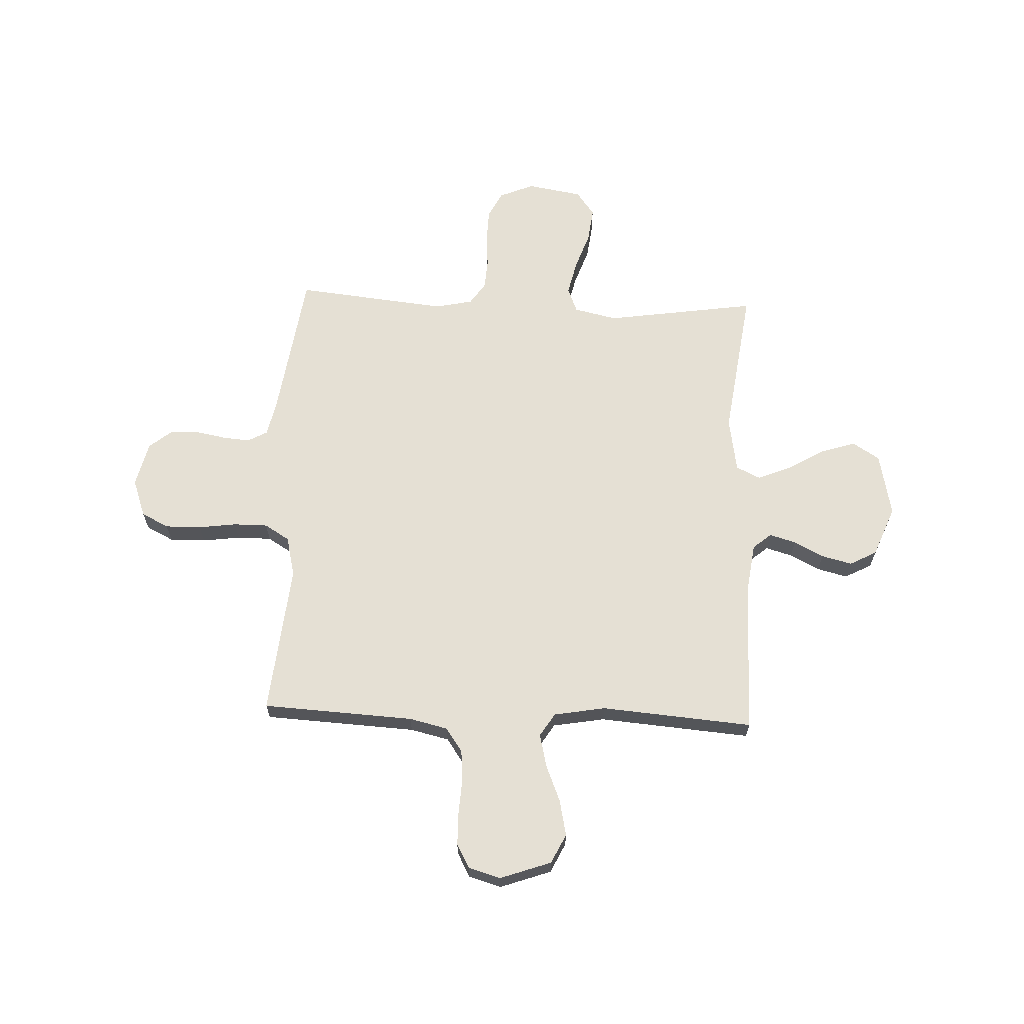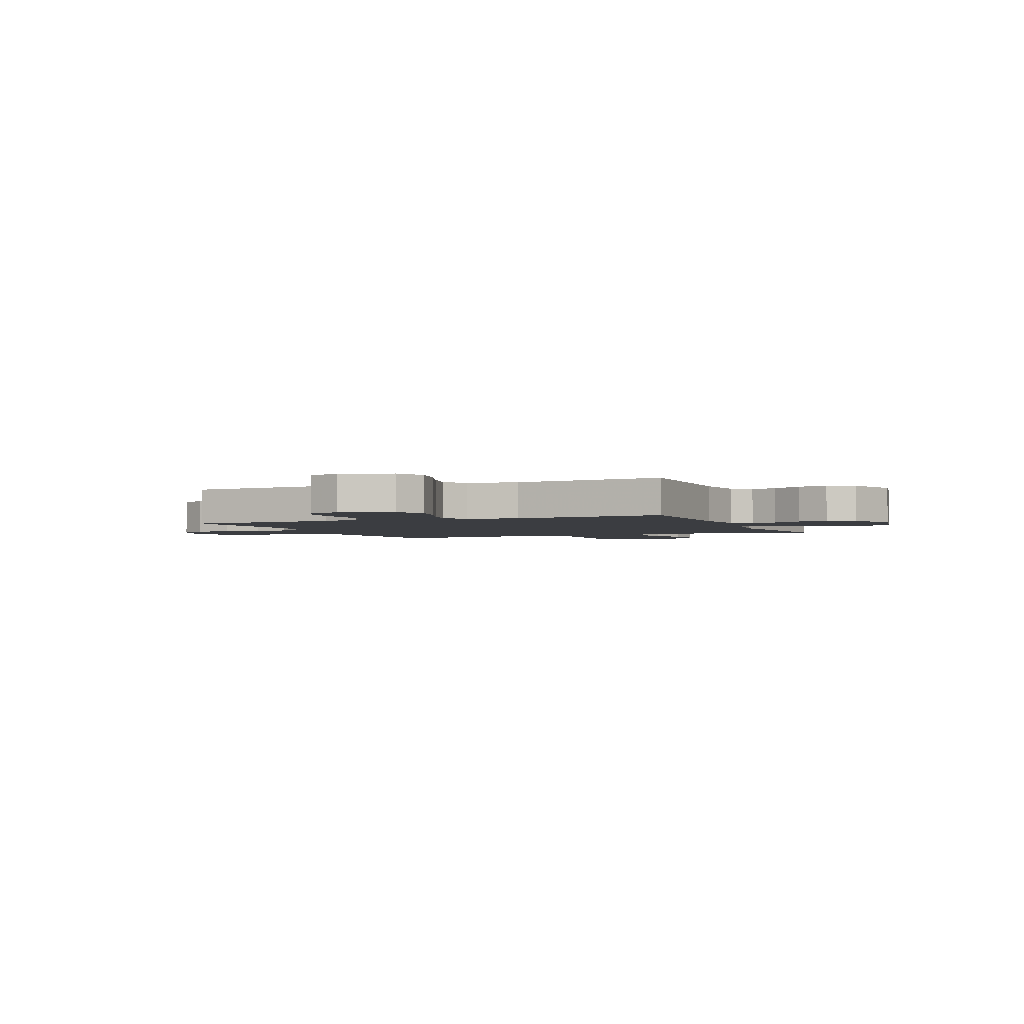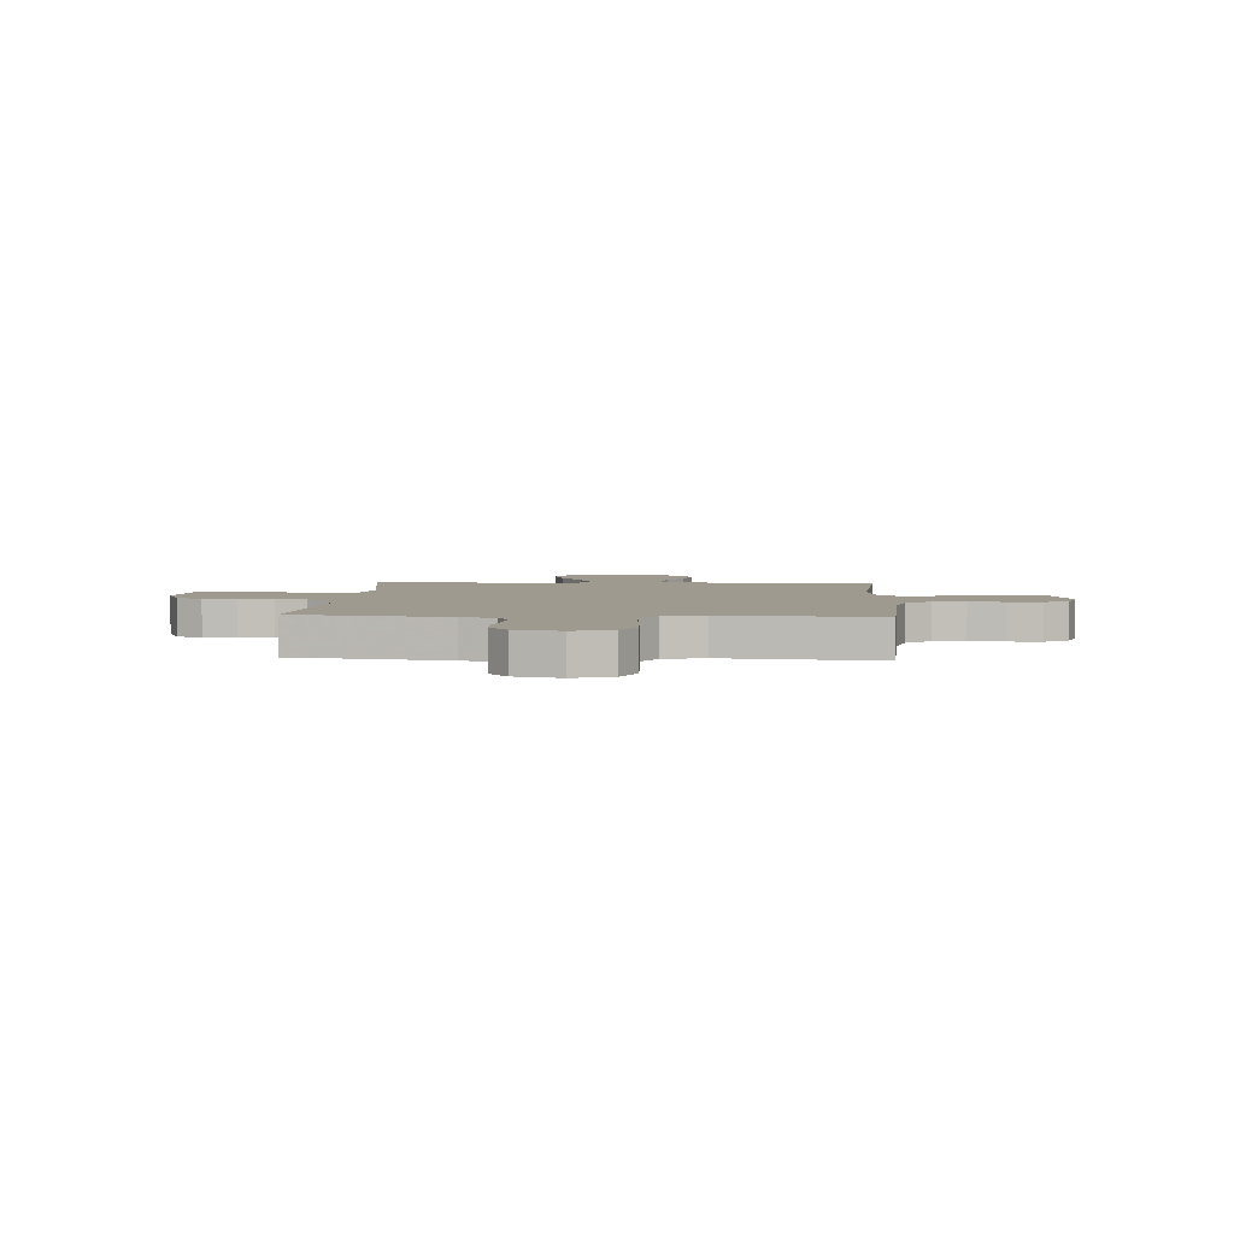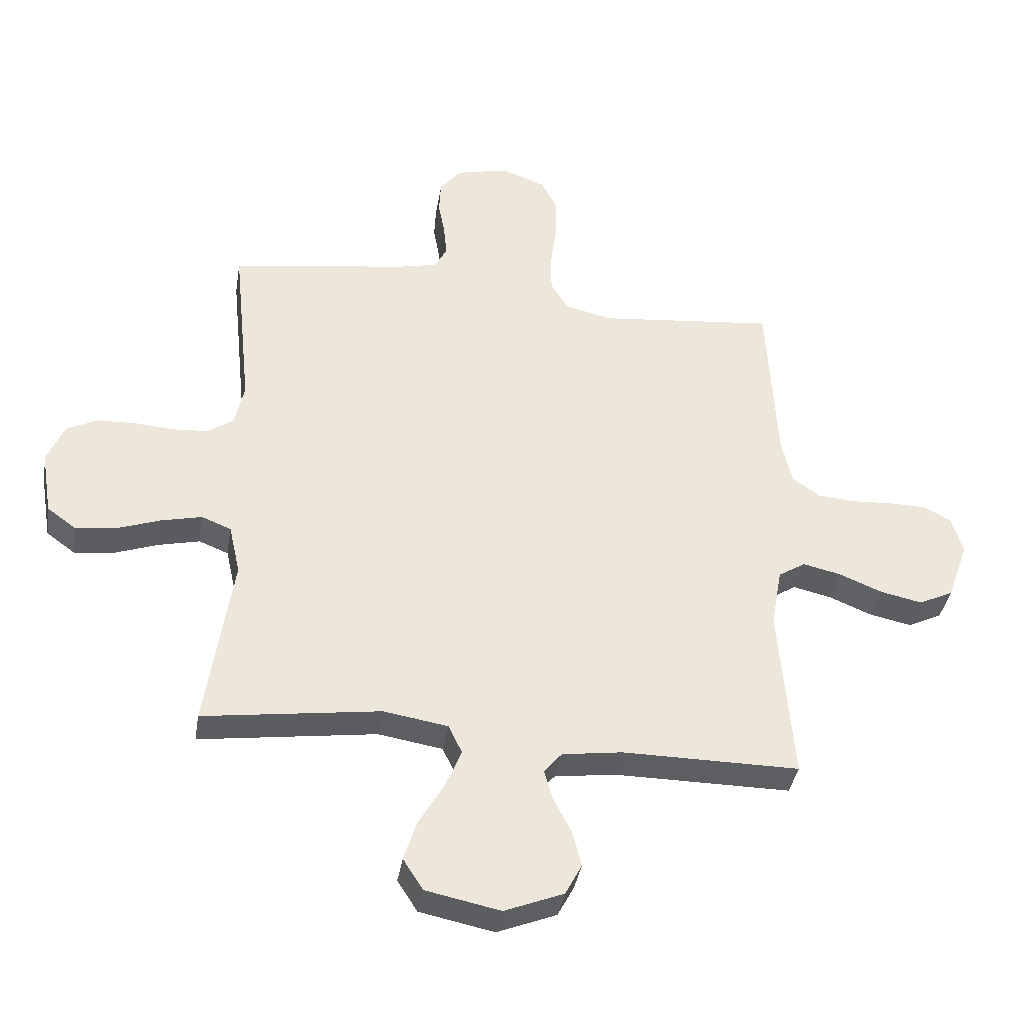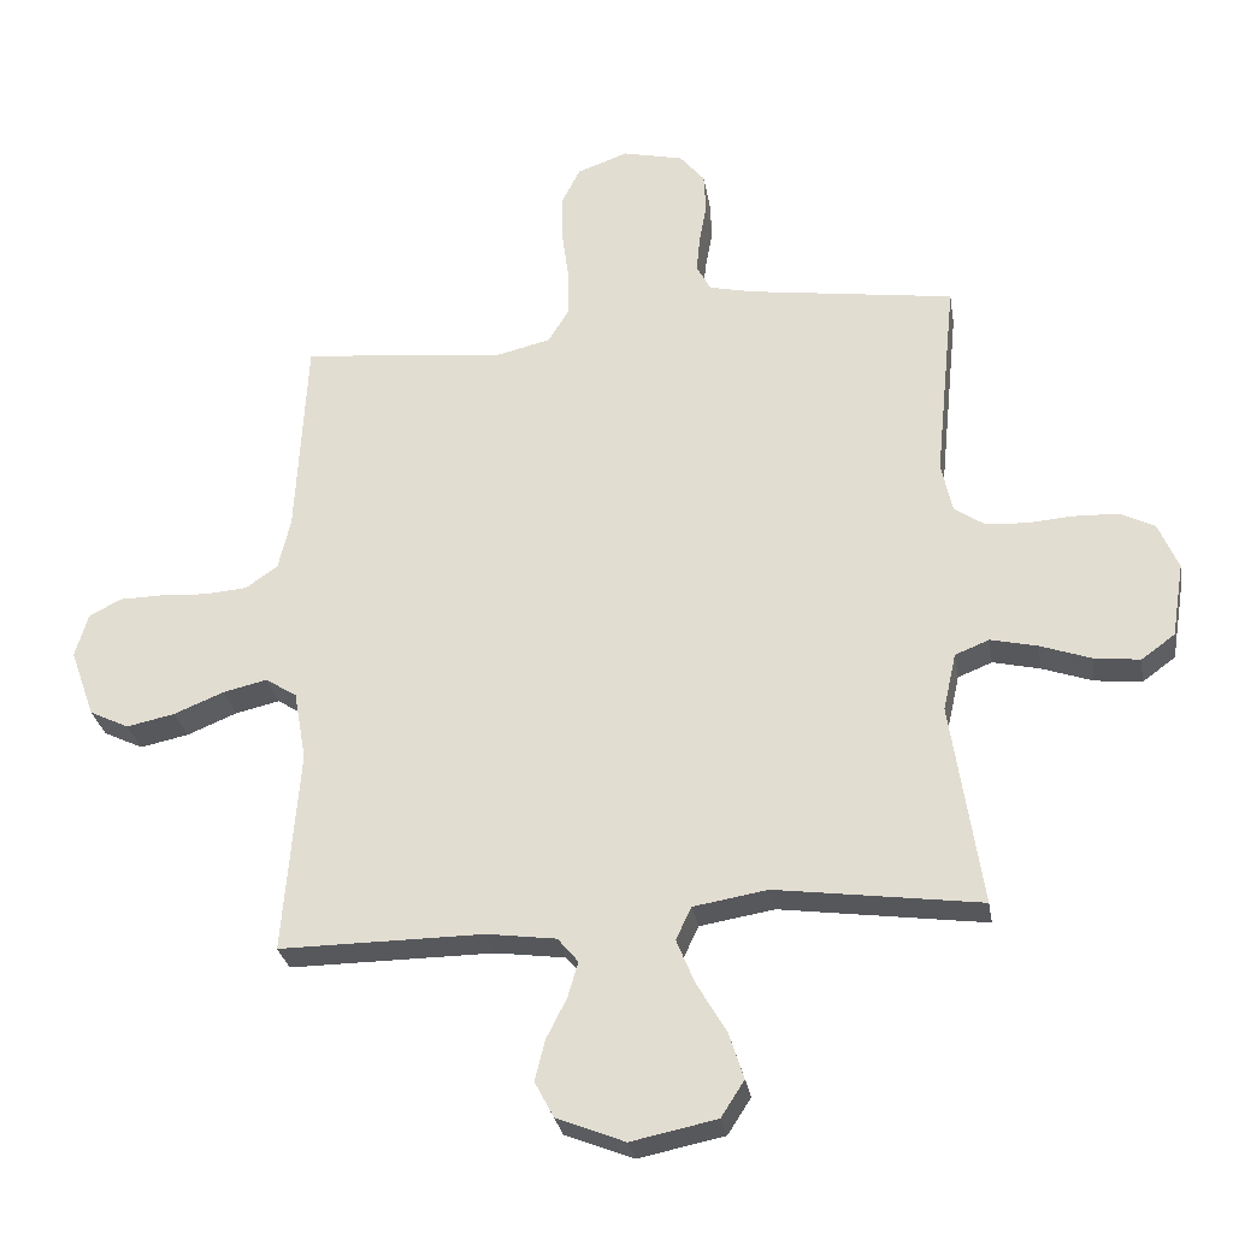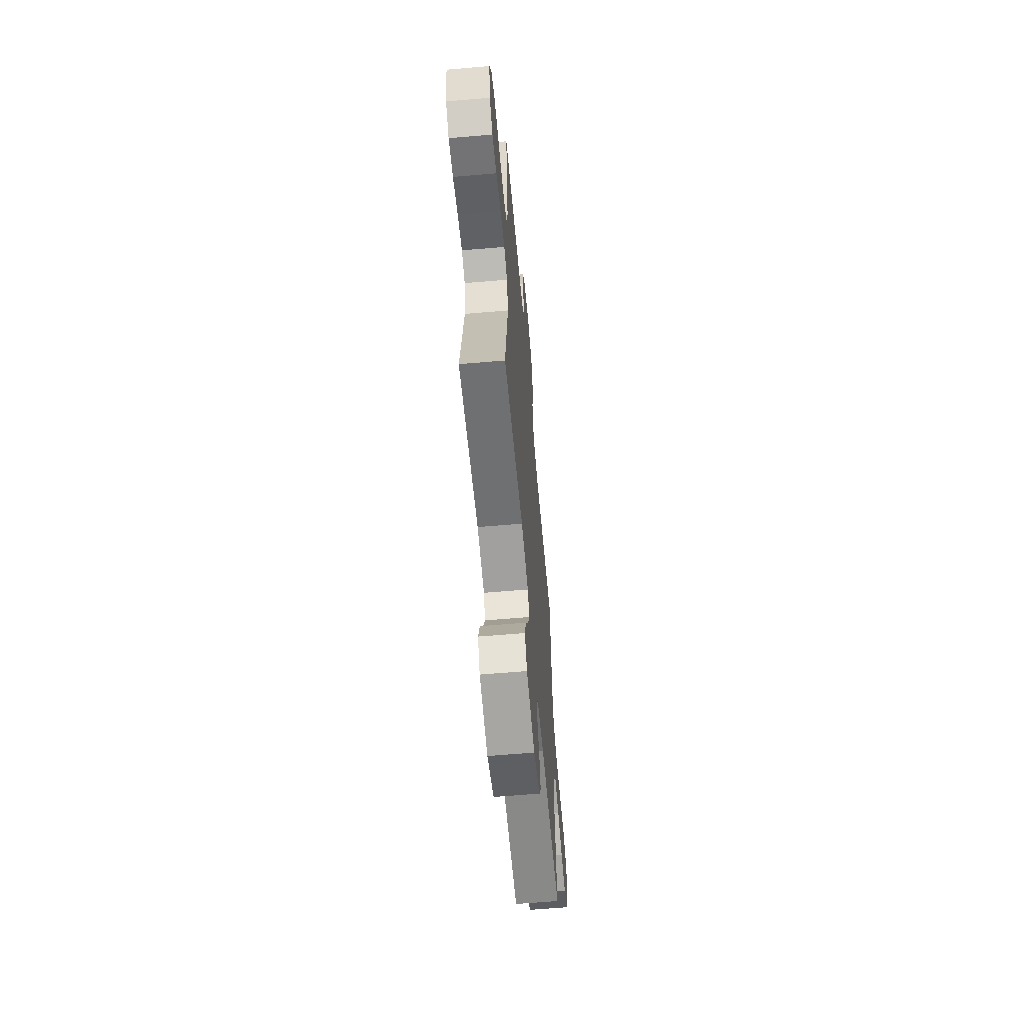
<metadata>
{"format":"obj","ext":"obj","renderer":"f3d","projection":"perspective","resolution":1024,"background":"white","views":[{"elev":65.2,"azim":92.4,"up":"+Y"},{"elev":-2.6,"azim":113.4,"up":"+Y"},{"elev":3.9,"azim":3.8,"up":"+Y"},{"elev":-37.9,"azim":-9.2,"up":"+Z"},{"elev":-28.7,"azim":-170.6,"up":"+Z"},{"elev":-62.6,"azim":-85.0,"up":"+Z"}]}
</metadata>
<code>
v 0.5 0.07 -0.5
v 0.2 0.07 -0.498
v 0.098 0.07 -0.512
v 0.068 0.07 -0.548
v 0.083 0.07 -0.6
v 0.113 0.07 -0.659
v 0.128 0.07 -0.719
v 0.1 0.07 -0.772
v 0 0.07 -0.812
v -0.126 0.07 -0.786
v -0.16 0.07 -0.733
v -0.138 0.07 -0.664
v -0.095 0.07 -0.591
v -0.068 0.07 -0.525
v -0.091 0.07 -0.477
v -0.2 0.07 -0.459
v -0.5 0.07 -0.5
v -0.455 0.07 -0.2
v -0.474 0.07 -0.115
v -0.524 0.07 -0.095
v -0.593 0.07 -0.111
v -0.667 0.07 -0.137
v -0.735 0.07 -0.145
v -0.784 0.07 -0.109
v -0.802 0.07 0
v -0.773 0.07 0.069
v -0.721 0.07 0.095
v -0.656 0.07 0.097
v -0.589 0.07 0.092
v -0.529 0.07 0.096
v -0.485 0.07 0.126
v -0.469 0.07 0.2
v -0.5 0.07 0.5
v -0.2 0.07 0.543
v -0.133 0.07 0.558
v -0.112 0.07 0.597
v -0.117 0.07 0.651
v -0.128 0.07 0.711
v -0.125 0.07 0.768
v -0.089 0.07 0.812
v 0 0.07 0.833
v 0.075 0.07 0.806
v 0.102 0.07 0.752
v 0.101 0.07 0.681
v 0.091 0.07 0.606
v 0.091 0.07 0.538
v 0.121 0.07 0.489
v 0.2 0.07 0.47
v 0.5 0.07 0.5
v 0.516 0.07 0.2
v 0.534 0.07 0.124
v 0.581 0.07 0.091
v 0.644 0.07 0.086
v 0.713 0.07 0.09
v 0.777 0.07 0.089
v 0.824 0.07 0.064
v 0.843 0.07 0
v 0.807 0.07 -0.101
v 0.749 0.07 -0.129
v 0.678 0.07 -0.114
v 0.605 0.07 -0.084
v 0.54 0.07 -0.069
v 0.494 0.07 -0.098
v 0.476 0.07 -0.2
v 0.5 0 -0.5
v 0.2 0 -0.498
v 0.098 0 -0.512
v 0.068 0 -0.548
v 0.083 0 -0.6
v 0.113 0 -0.659
v 0.128 0 -0.719
v 0.1 0 -0.772
v 0 0 -0.812
v -0.126 0 -0.786
v -0.16 0 -0.733
v -0.138 0 -0.664
v -0.095 0 -0.591
v -0.068 0 -0.525
v -0.091 0 -0.477
v -0.2 0 -0.459
v -0.5 0 -0.5
v -0.455 0 -0.2
v -0.474 0 -0.115
v -0.524 0 -0.095
v -0.593 0 -0.111
v -0.667 0 -0.137
v -0.735 0 -0.145
v -0.784 0 -0.109
v -0.802 0 0
v -0.773 0 0.069
v -0.721 0 0.095
v -0.656 0 0.097
v -0.589 0 0.092
v -0.529 0 0.096
v -0.485 0 0.126
v -0.469 0 0.2
v -0.5 0 0.5
v -0.2 0 0.543
v -0.133 0 0.558
v -0.112 0 0.597
v -0.117 0 0.651
v -0.128 0 0.711
v -0.125 0 0.768
v -0.089 0 0.812
v 0 0 0.833
v 0.075 0 0.806
v 0.102 0 0.752
v 0.101 0 0.681
v 0.091 0 0.606
v 0.091 0 0.538
v 0.121 0 0.489
v 0.2 0 0.47
v 0.5 0 0.5
v 0.516 0 0.2
v 0.534 0 0.124
v 0.581 0 0.091
v 0.644 0 0.086
v 0.713 0 0.09
v 0.777 0 0.089
v 0.824 0 0.064
v 0.843 0 0
v 0.807 0 -0.101
v 0.749 0 -0.129
v 0.678 0 -0.114
v 0.605 0 -0.084
v 0.54 0 -0.069
v 0.494 0 -0.098
v 0.476 0 -0.2
f 59 60 61
f 58 59 61
f 57 58 61
f 56 57 61
f 55 56 61
f 54 55 61
f 53 54 61
f 52 53 61 62
f 51 52 62 63
f 48 49 50
f 50 51 63
f 48 50 63
f 47 48 63
f 43 44 45
f 42 43 45
f 41 42 45
f 40 41 45
f 39 40 45
f 38 39 45
f 37 38 45
f 36 37 45 46
f 35 36 46 47
f 32 33 34
f 47 63 64
f 35 47 64
f 34 35 64
f 32 34 64
f 31 32 64
f 27 28 29
f 26 27 29
f 25 26 29
f 24 25 29
f 23 24 29
f 22 23 29
f 21 22 29
f 20 21 29 30
f 16 17 18
f 15 16 18 19
f 11 12 13
f 10 11 13
f 9 10 13
f 8 9 13
f 7 8 13
f 6 7 13
f 5 6 13
f 4 5 13 14
f 3 4 14 15
f 64 1 2
f 31 64 2
f 30 31 2
f 19 20 30
f 15 19 30
f 3 15 30
f 2 3 30
f 125 124 123
f 125 123 122
f 125 122 121
f 125 121 120
f 125 120 119
f 125 119 118
f 125 118 117
f 126 125 117 116
f 127 126 116 115
f 114 113 112
f 127 115 114
f 127 114 112
f 127 112 111
f 109 108 107
f 109 107 106
f 109 106 105
f 109 105 104
f 109 104 103
f 109 103 102
f 109 102 101
f 110 109 101 100
f 111 110 100 99
f 98 97 96
f 128 127 111
f 128 111 99
f 128 99 98
f 128 98 96
f 128 96 95
f 93 92 91
f 93 91 90
f 93 90 89
f 93 89 88
f 93 88 87
f 93 87 86
f 93 86 85
f 94 93 85 84
f 82 81 80
f 83 82 80 79
f 77 76 75
f 77 75 74
f 77 74 73
f 77 73 72
f 77 72 71
f 77 71 70
f 77 70 69
f 78 77 69 68
f 79 78 68 67
f 66 65 128
f 66 128 95
f 66 95 94
f 94 84 83
f 94 83 79
f 94 79 67
f 94 67 66
f 1 65 66 2
f 2 66 67 3
f 3 67 68 4
f 4 68 69 5
f 5 69 70 6
f 6 70 71 7
f 7 71 72 8
f 8 72 73 9
f 9 73 74 10
f 10 74 75 11
f 11 75 76 12
f 12 76 77 13
f 13 77 78 14
f 14 78 79 15
f 15 79 80 16
f 16 80 81 17
f 17 81 82 18
f 18 82 83 19
f 19 83 84 20
f 20 84 85 21
f 21 85 86 22
f 22 86 87 23
f 23 87 88 24
f 24 88 89 25
f 25 89 90 26
f 26 90 91 27
f 27 91 92 28
f 28 92 93 29
f 29 93 94 30
f 30 94 95 31
f 31 95 96 32
f 32 96 97 33
f 33 97 98 34
f 34 98 99 35
f 35 99 100 36
f 36 100 101 37
f 37 101 102 38
f 38 102 103 39
f 39 103 104 40
f 40 104 105 41
f 41 105 106 42
f 42 106 107 43
f 43 107 108 44
f 44 108 109 45
f 45 109 110 46
f 46 110 111 47
f 47 111 112 48
f 48 112 113 49
f 49 113 114 50
f 50 114 115 51
f 51 115 116 52
f 52 116 117 53
f 53 117 118 54
f 54 118 119 55
f 55 119 120 56
f 56 120 121 57
f 57 121 122 58
f 58 122 123 59
f 59 123 124 60
f 60 124 125 61
f 61 125 126 62
f 62 126 127 63
f 63 127 128 64
f 64 128 65 1

</code>
